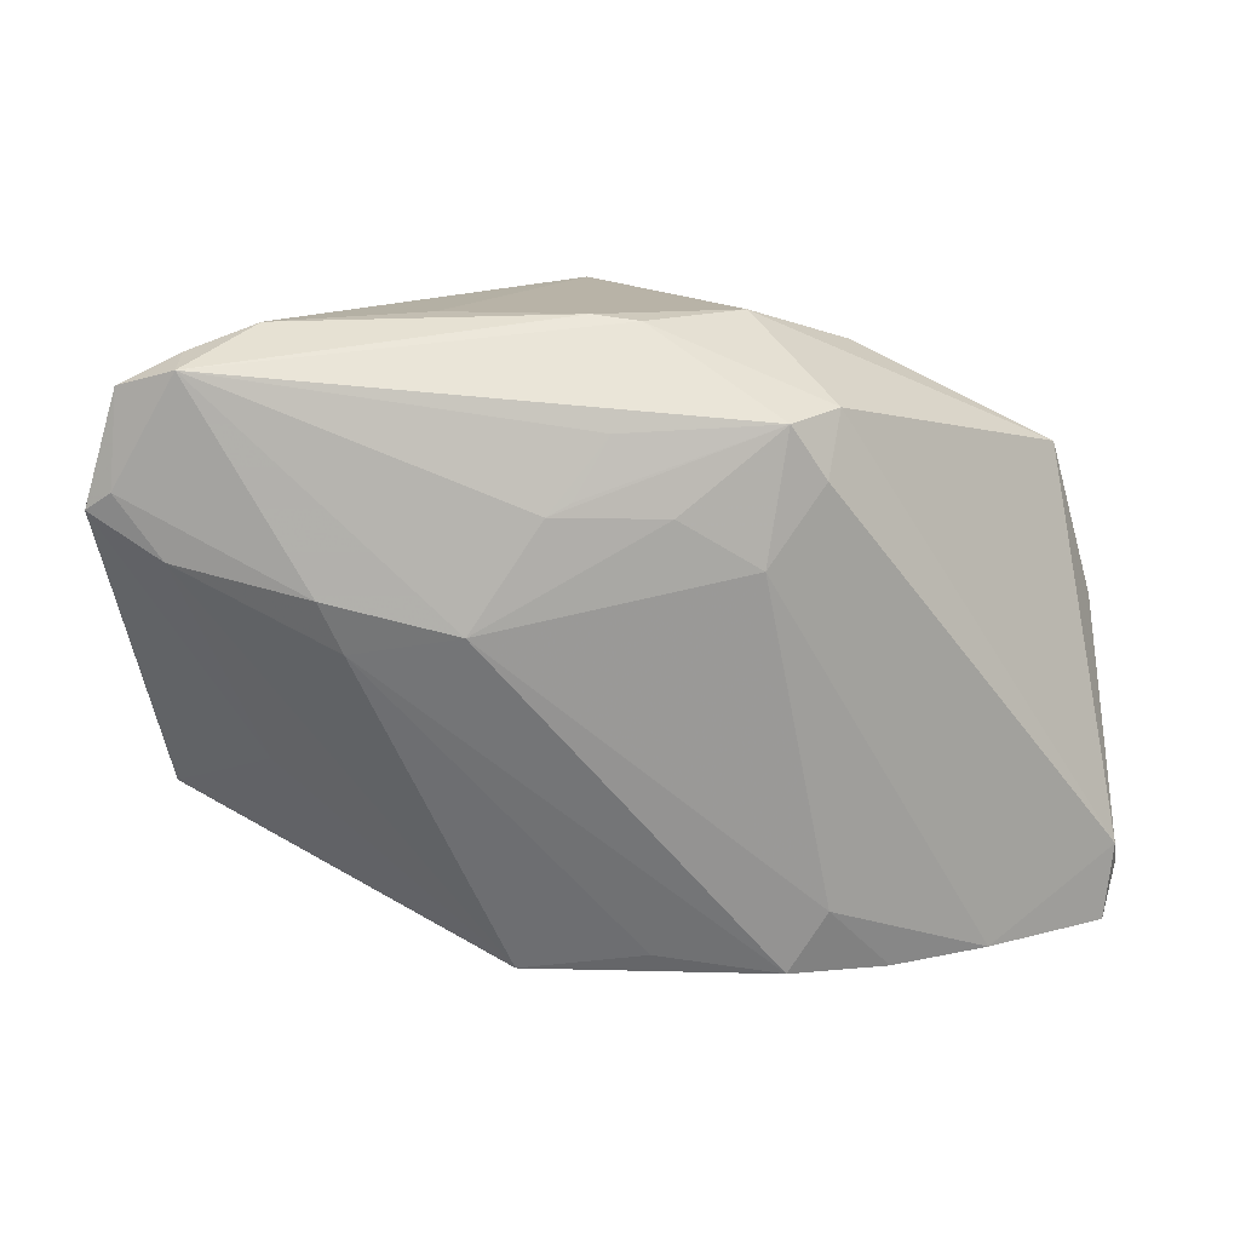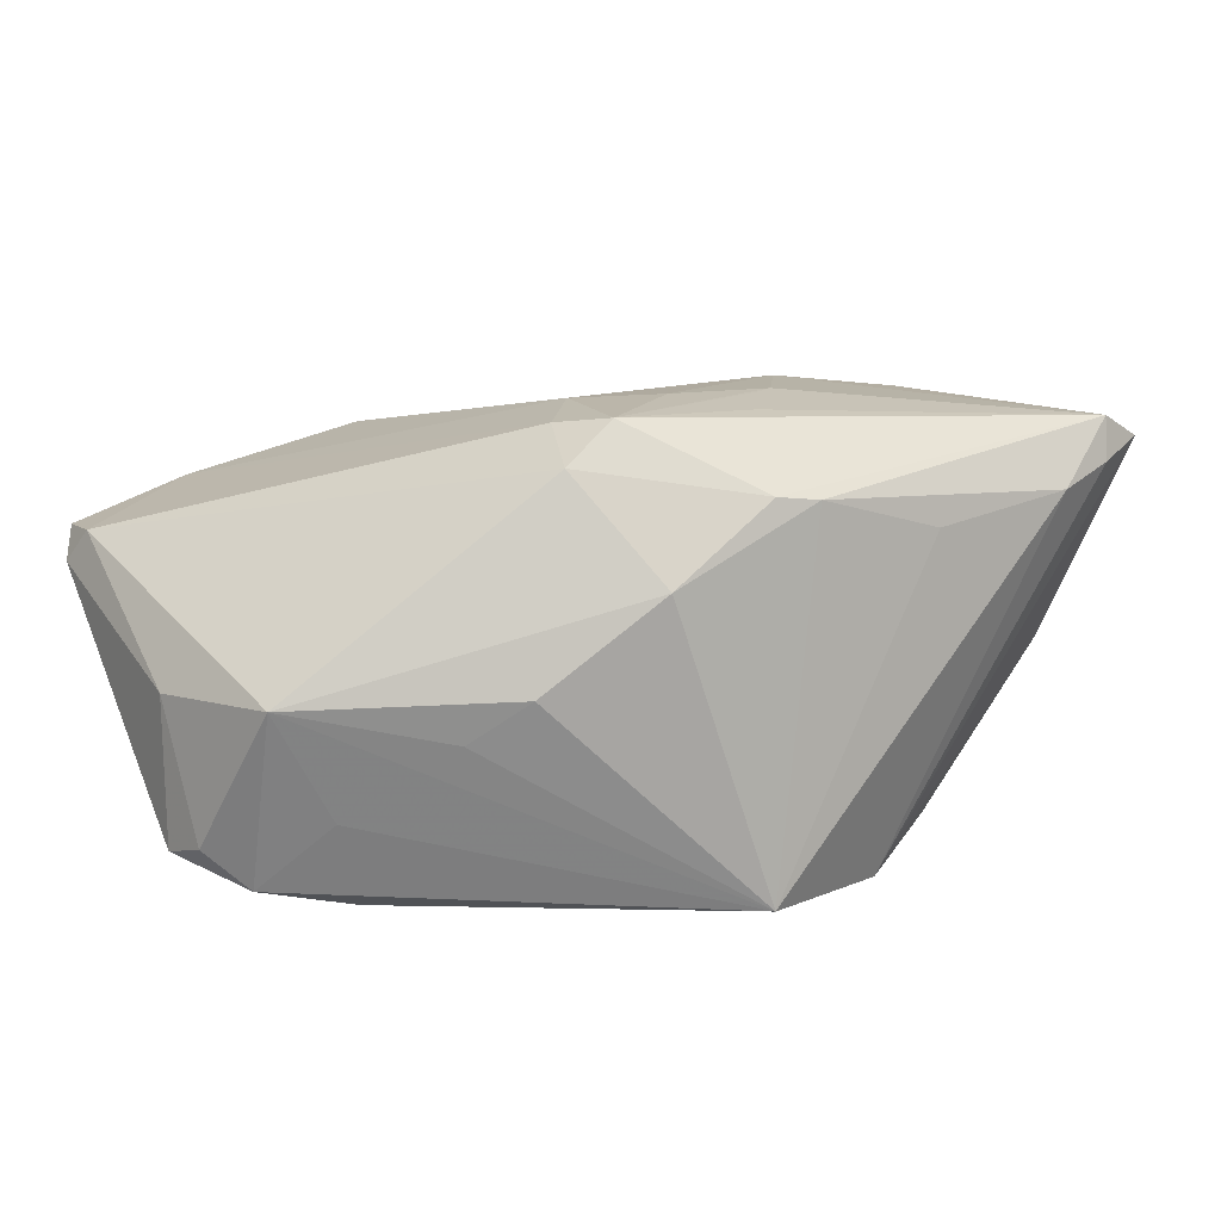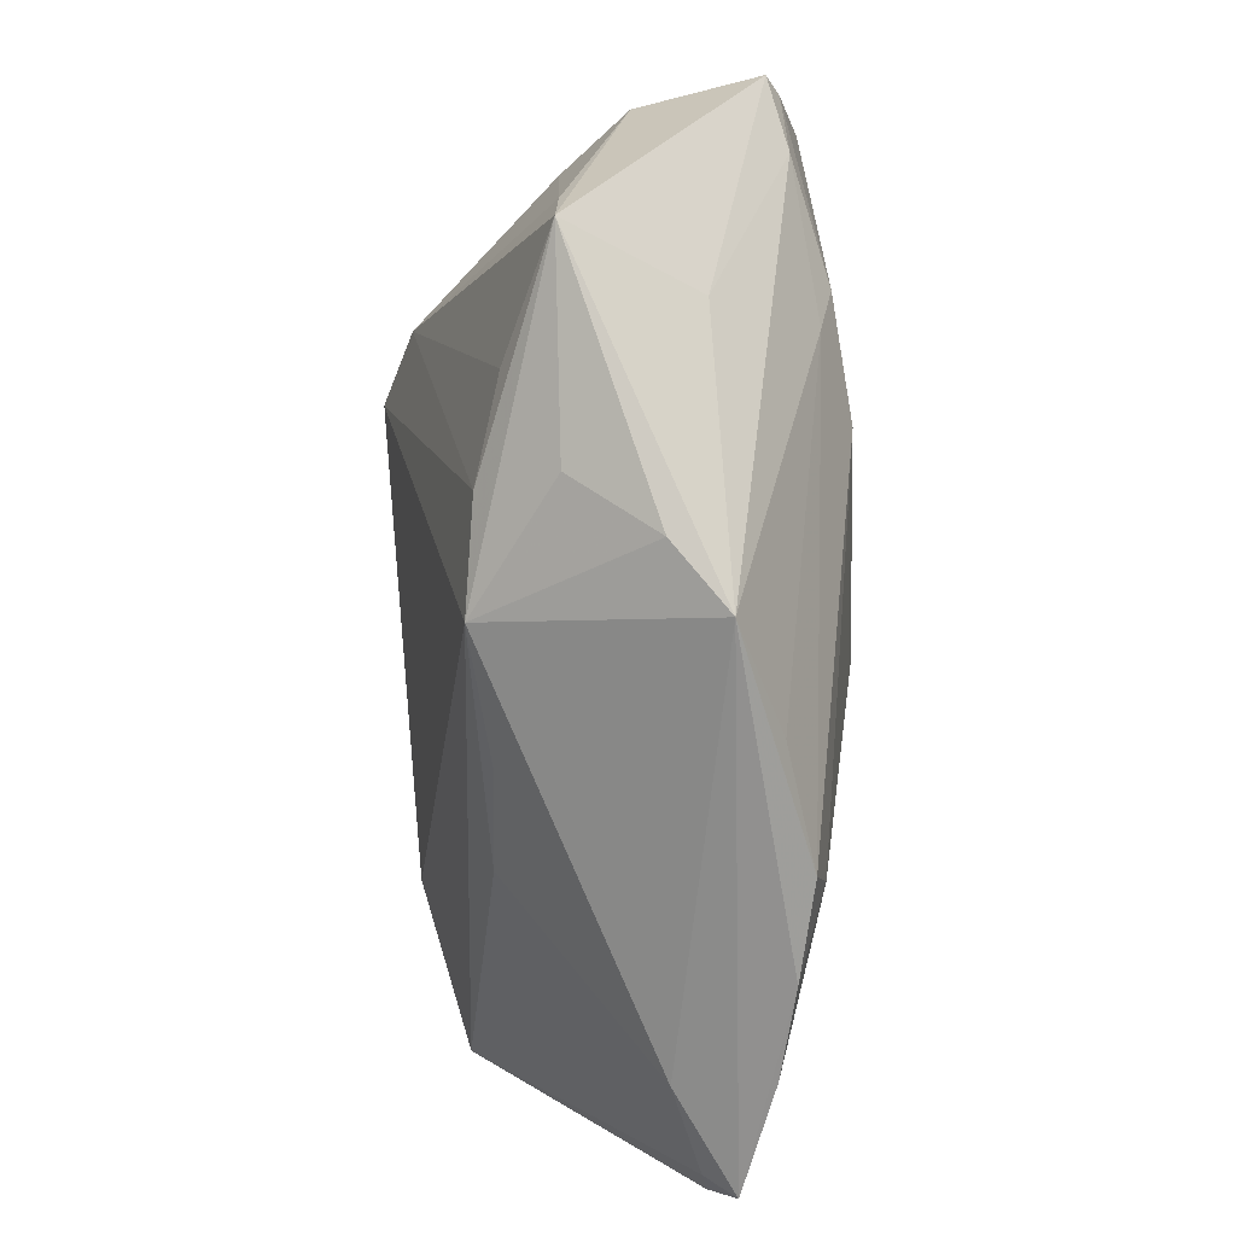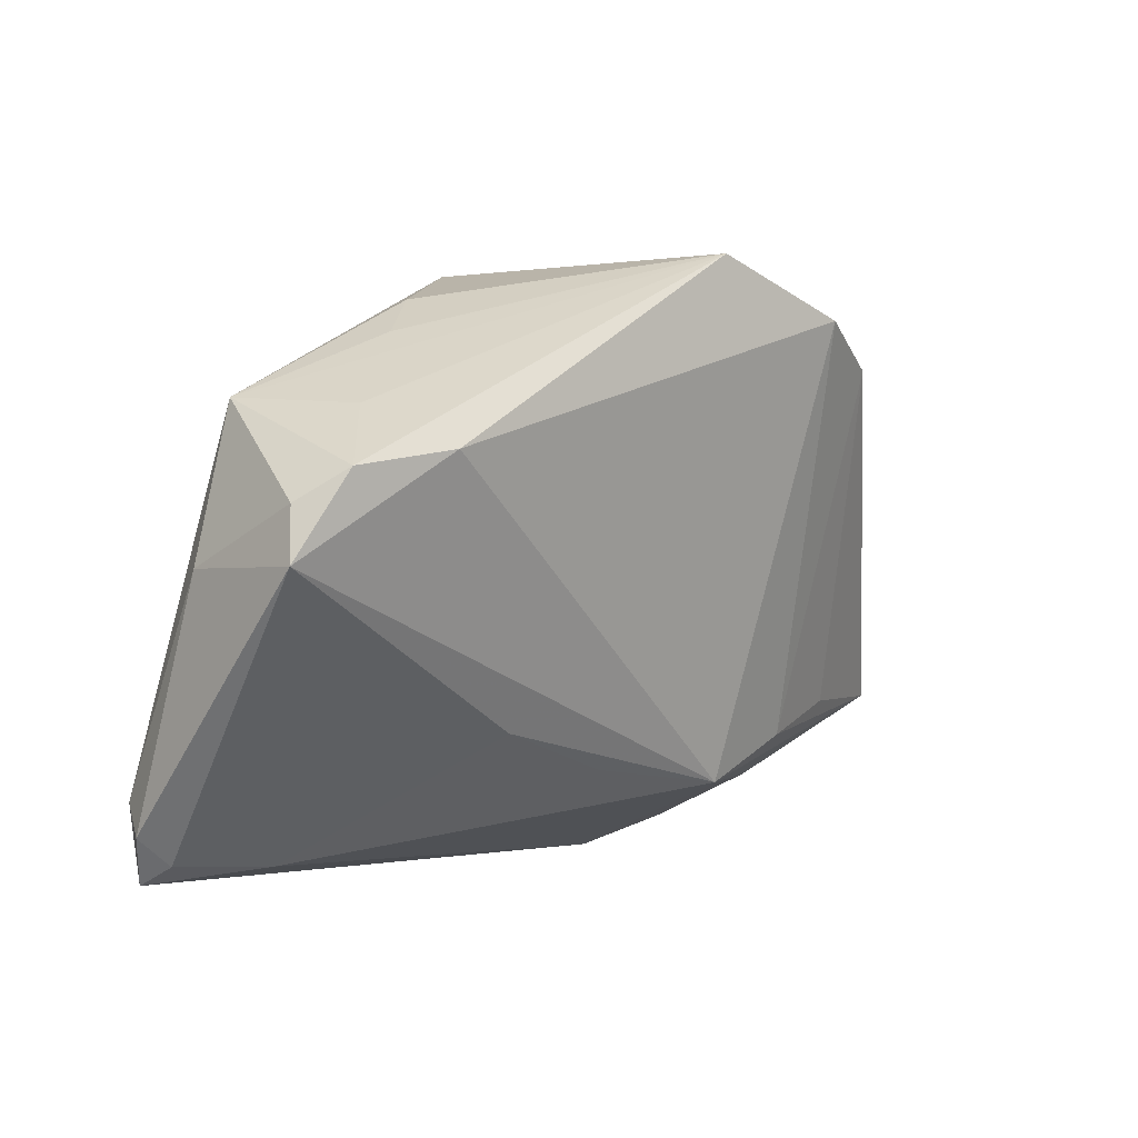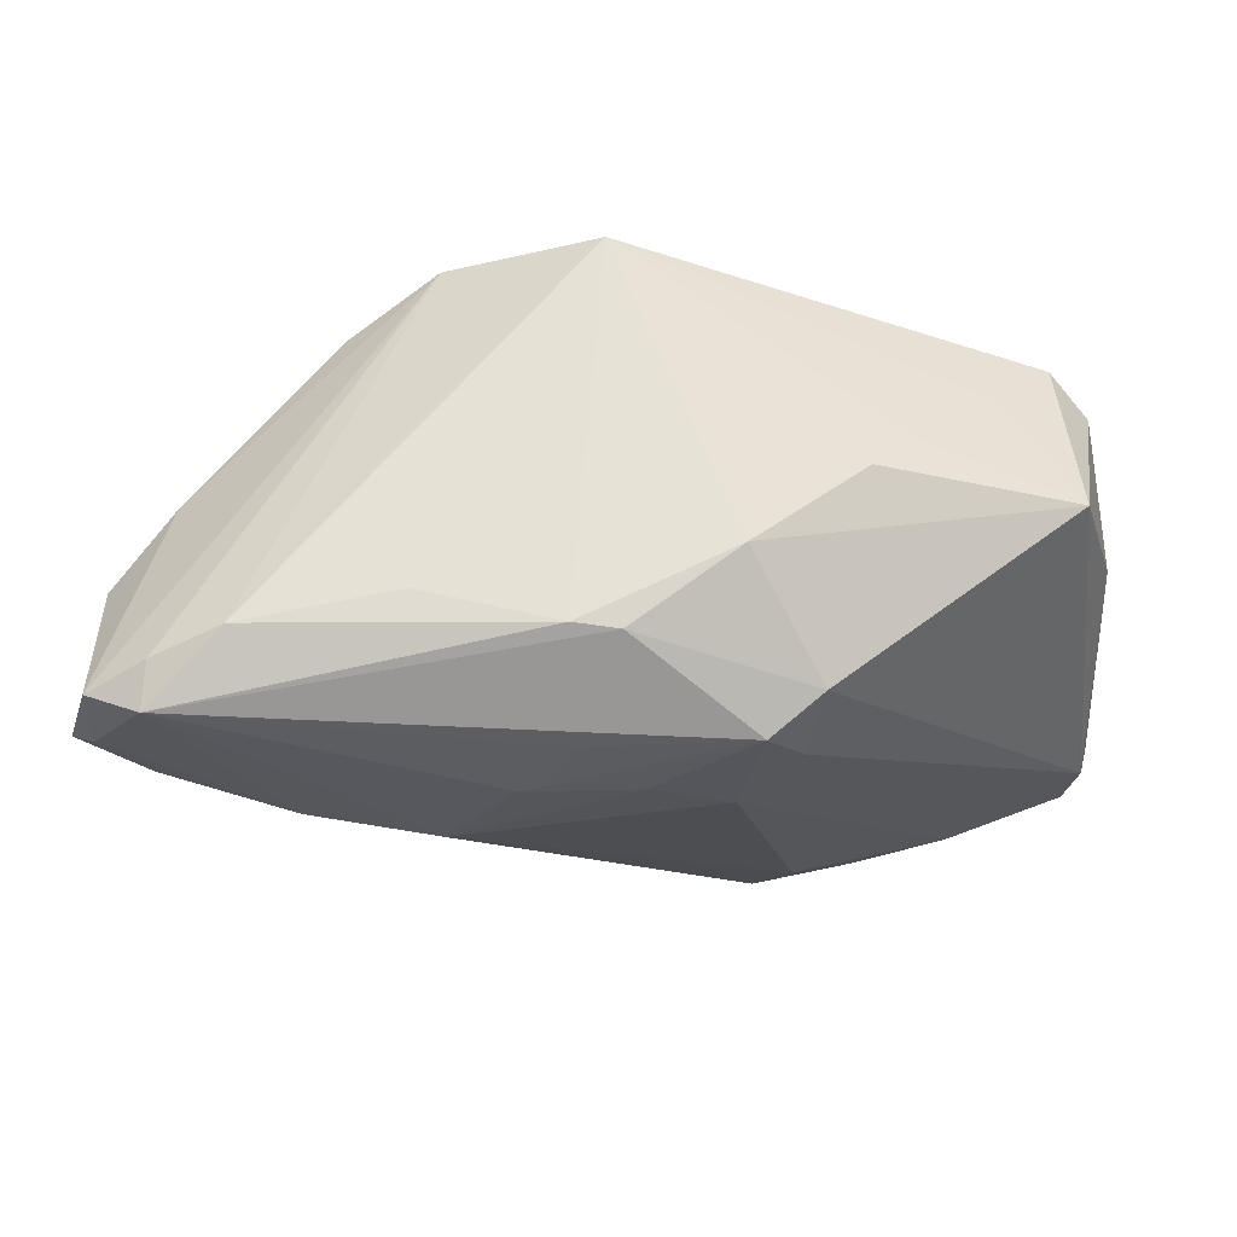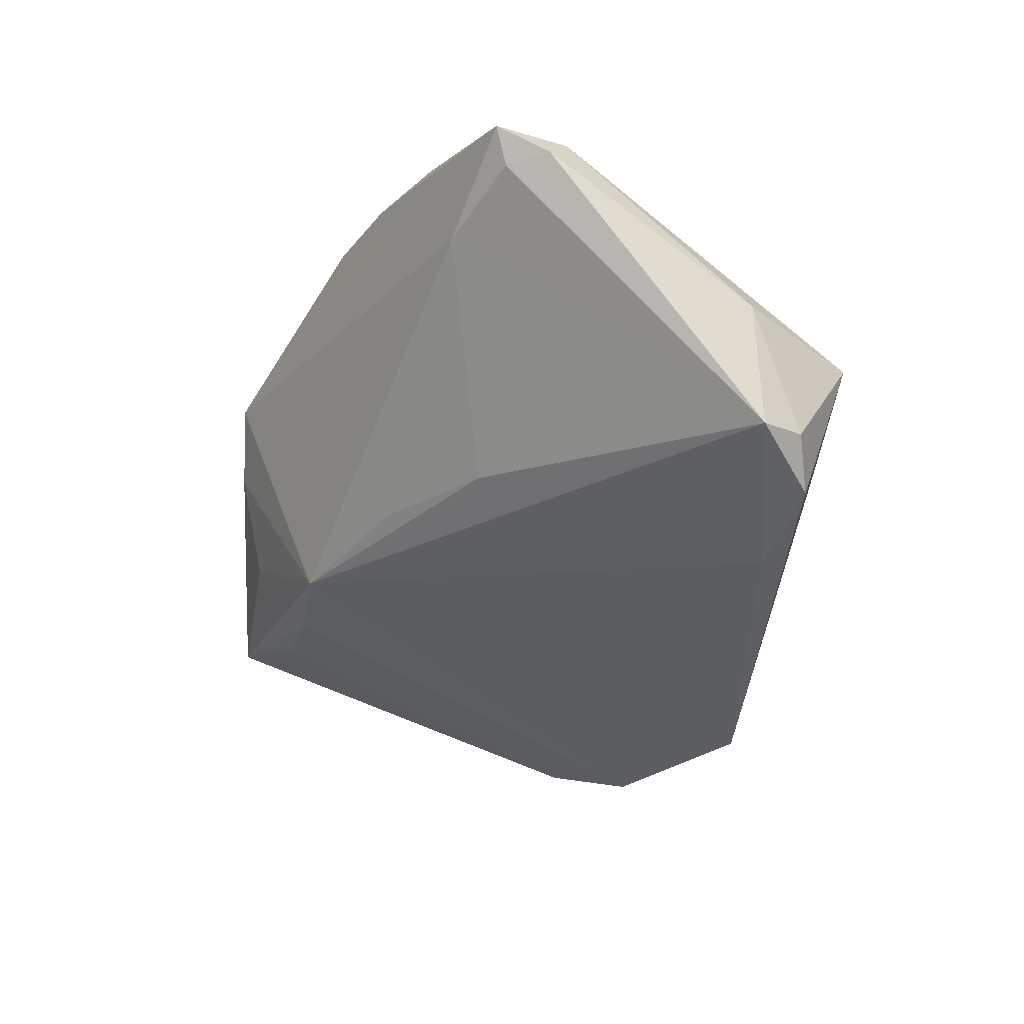
<metadata>
{"format":"obj","ext":"obj","renderer":"f3d","projection":"perspective","resolution":1024,"background":"white","views":[{"elev":12.6,"azim":-7.7,"up":"+Y"},{"elev":11.4,"azim":151.1,"up":"+Z"},{"elev":-69.0,"azim":-86.6,"up":"+Y"},{"elev":0.9,"azim":138.8,"up":"+Y"},{"elev":64.1,"azim":-2.1,"up":"+Y"},{"elev":-35.7,"azim":59.2,"up":"+Z"}]}
</metadata>
<code>
v 0.02494 -0.03243 0.0152
v -0.01189 -0.03243 0.01097
v -0.05094 0.01555 0.01775
v -0.01734 0.004246 0.02455
v -0.0347 0.03194 0.01466
v 0.04447 0.01002 -0.02131
v 0.04874 -0.03095 0.008766
v -0.04477 -0.008896 -0.002742
v -0.009193 -0.02302 -0.01347
v 0.01793 -0.02534 0.01856
v 0.001659 0.01467 0.02455
v 0.02869 0.02402 -0.005795
v 0.01404 -0.03199 0.01732
v 0.0383 0.01622 -0.01393
v -0.01007 0.0151 0.02455
v 0.00658 -0.02071 -0.01218
v -0.04137 0.01937 -0.003635
v 0.03417 0.01171 -0.02379
v 0.0009813 -0.03021 0.01507
v -0.0003166 0.03242 -0.02396
v -0.03081 -0.01546 -0.008931
v 0.01112 0.03188 0.008331
v -0.04177 0.02956 0.01672
v 0.01611 0.01753 0.02284
v -0.007638 0.01636 0.02439
v 0.04973 0.0009574 -0.01894
v -0.01849 -0.02906 0.00536
v 0.04164 0.01597 -0.009777
v 0.04718 -0.02887 0.005357
v -0.00486 0.03238 0.01585
v -0.003949 0.02239 0.02346
v 0.02327 0.02787 -0.001301
v -0.01611 0.02646 -0.02455
v -0.02035 -0.01858 -0.01203
v 0.04988 0.0005744 -0.00317
v 0.04955 -0.02266 0.00938
v -0.02339 -0.02386 -0.003682
v 0.01014 0.00952 0.02408
v 0.03675 -0.02952 0.002849
v -0.01874 0.03243 0.01211
v -0.04465 -0.01583 -0.002965
v 0.03553 -0.03176 0.01304
v -0.04395 0.01092 0.0196
v -0.02816 0.002315 0.02156
v -0.04232 0.02847 0.02137
v -0.03062 0.007686 0.02306
v 0.01963 -0.01609 -0.01335
v -0.0001769 0.03171 0.01639
v 0.01233 0.02297 0.02364
v 0.04512 0.017 -0.002083
v -0.04849 0.01733 0.01914
v -0.02536 0.02178 -0.02024
v -0.04774 0.02688 0.01877
v 0.05094 -0.02574 0.00572
v -0.048 0.01746 0.004109
v 0.01796 0.02383 0.01934
v 0.04858 0.006655 -0.01743
v -0.03515 -0.0102 0.01048
f 20 33 5
f 50 35 57
f 58 3 41
f 41 3 55
f 55 3 53
f 2 58 41
f 45 46 4
f 45 48 30
f 30 5 45
f 18 33 20
f 41 52 21
f 40 30 20
f 20 5 40
f 40 5 30
f 23 33 53
f 23 5 33
f 53 45 23
f 23 45 5
f 6 50 57
f 6 18 20
f 20 30 22
f 30 48 22
f 22 48 56
f 56 50 22
f 8 52 41
f 41 55 8
f 17 55 53
f 53 33 17
f 17 33 52
f 52 8 17
f 17 8 55
f 41 37 27
f 27 2 41
f 13 2 1
f 1 2 7
f 13 4 44
f 4 46 44
f 15 45 4
f 46 45 51
f 53 3 51
f 51 45 53
f 33 18 9
f 9 37 41
f 9 27 37
f 2 27 9
f 20 50 14
f 14 6 20
f 20 22 32
f 32 22 50
f 56 24 36
f 36 7 54
f 36 50 56
f 54 35 36
f 35 50 36
f 42 1 7
f 7 36 42
f 24 38 42
f 42 36 24
f 19 2 13
f 13 44 19
f 19 44 2
f 49 38 24
f 49 24 56
f 56 48 49
f 48 45 49
f 43 51 3
f 46 51 43
f 43 44 46
f 2 44 43
f 3 58 43
f 58 2 43
f 33 9 34
f 52 33 34
f 34 21 52
f 41 21 34
f 34 9 41
f 50 6 28
f 28 14 50
f 6 14 28
f 12 50 20
f 20 32 12
f 12 32 50
f 10 42 38
f 1 42 10
f 13 1 10
f 10 4 13
f 10 38 4
f 38 49 11
f 11 49 15
f 4 38 11
f 11 15 4
f 45 15 31
f 31 49 45
f 18 6 26
f 26 6 57
f 26 9 18
f 26 47 9
f 26 35 54
f 57 35 26
f 7 2 39
f 2 9 39
f 47 26 39
f 15 49 25
f 25 31 15
f 49 31 25
f 9 47 16
f 16 39 9
f 47 39 16
f 7 39 29
f 29 39 26
f 54 7 29
f 29 26 54

</code>
